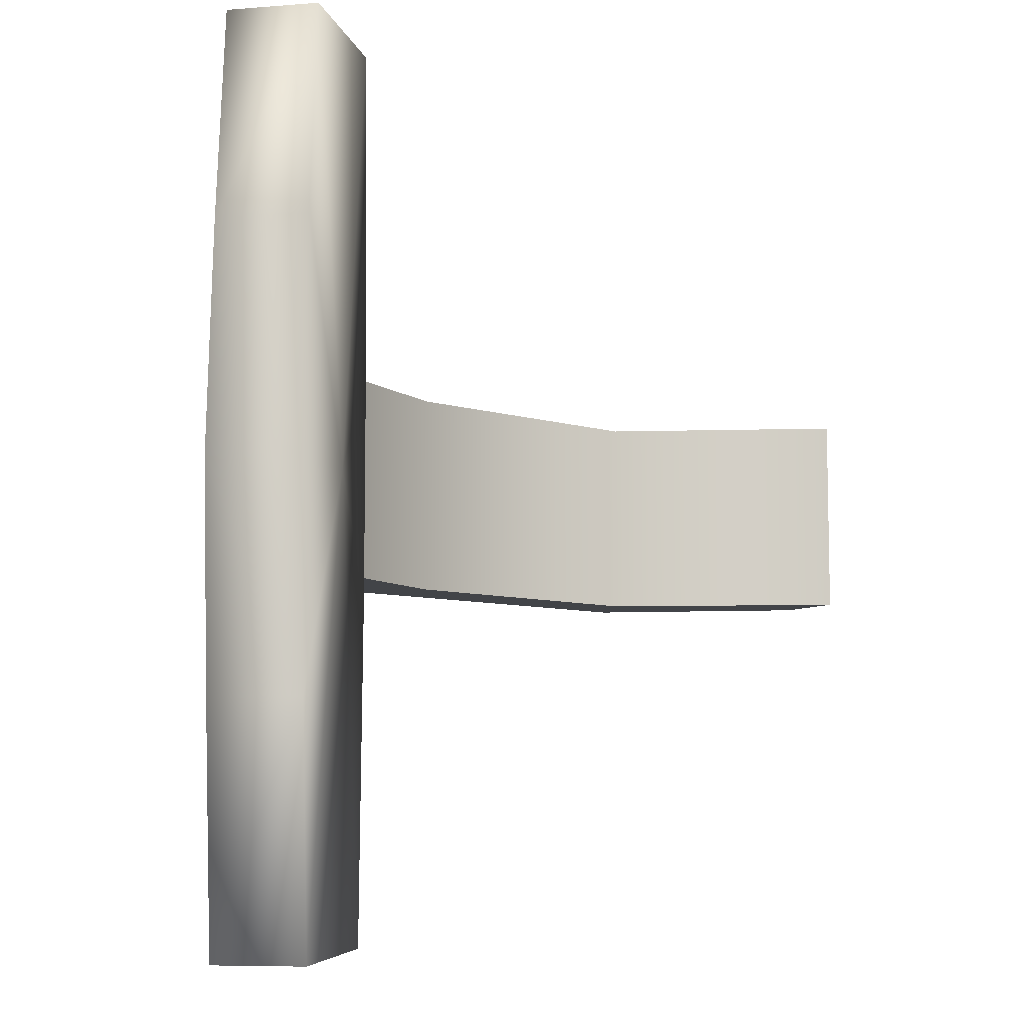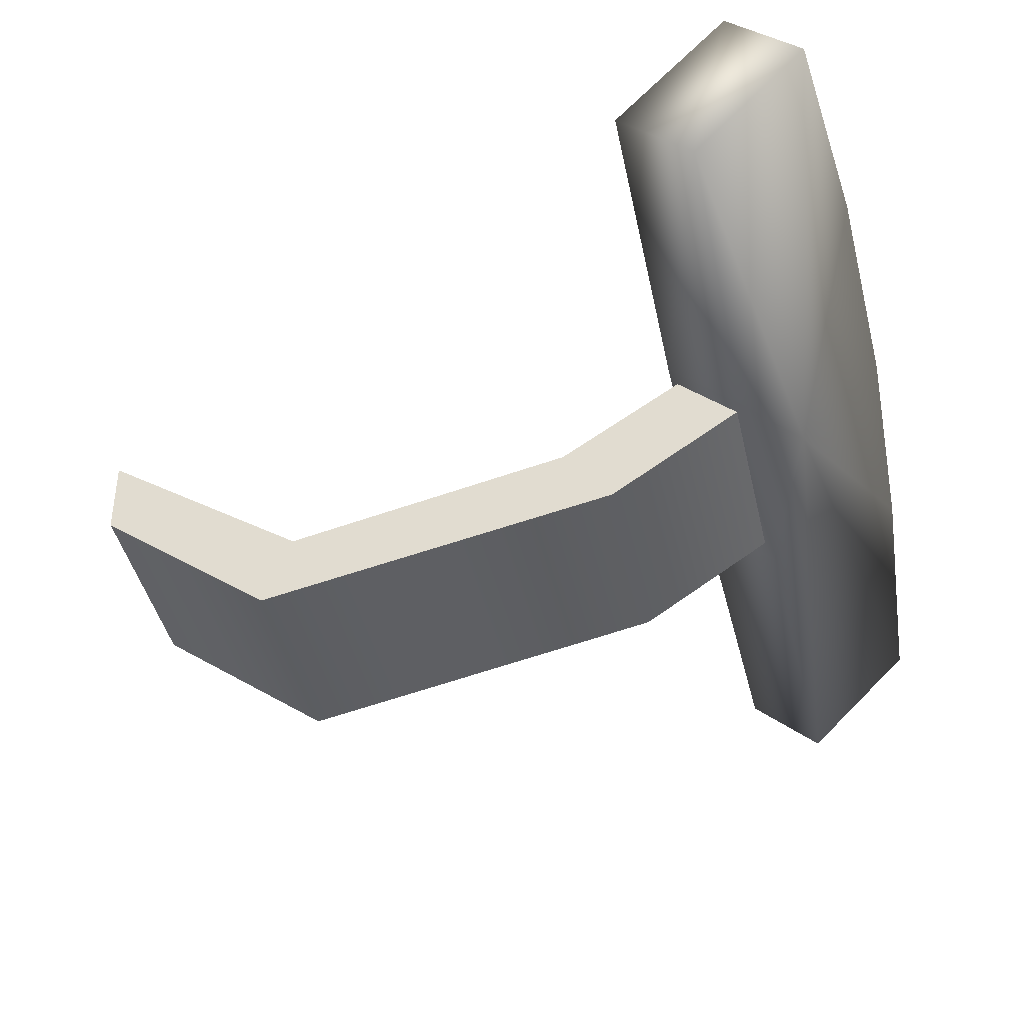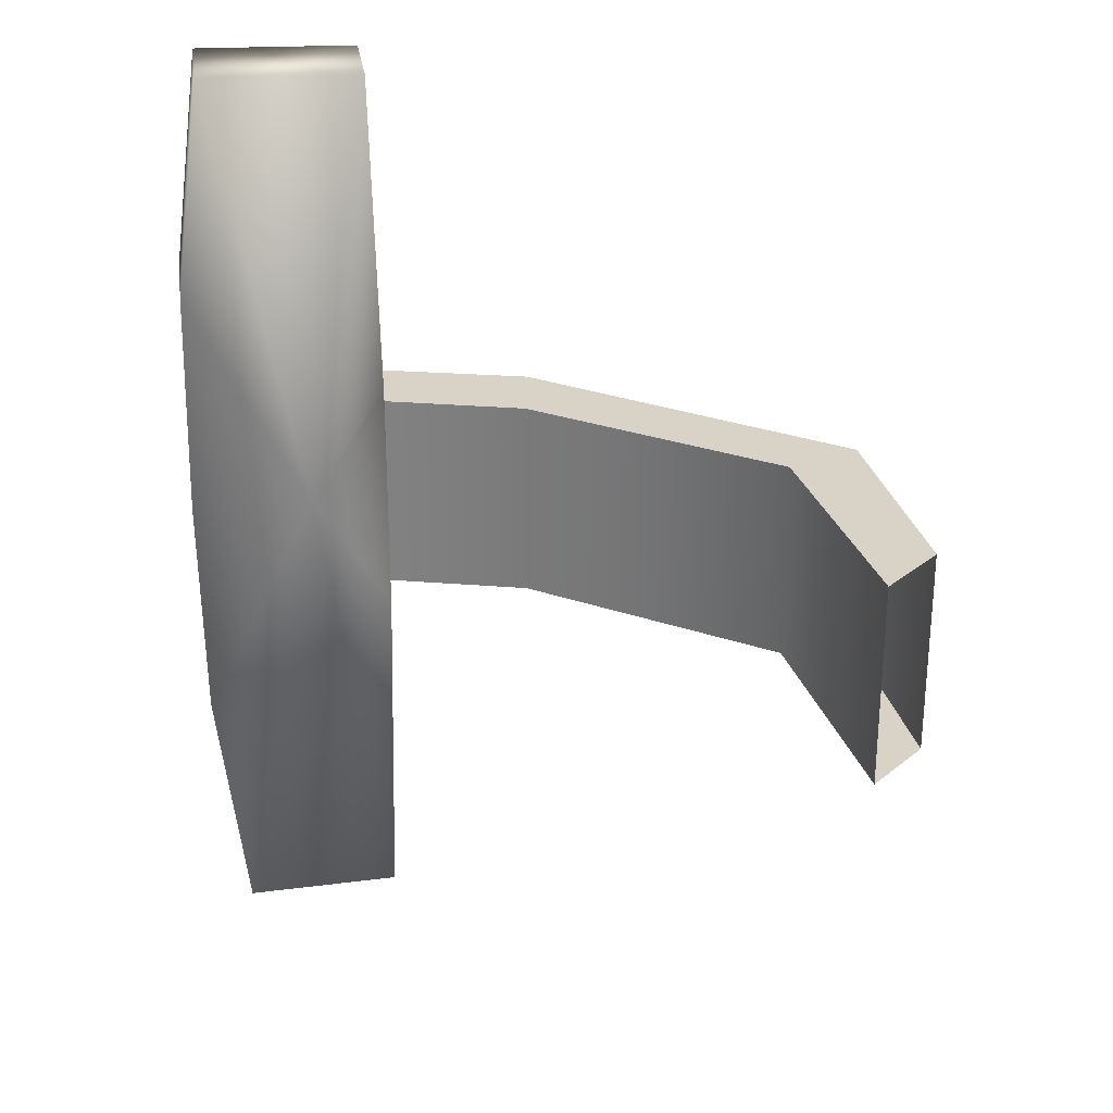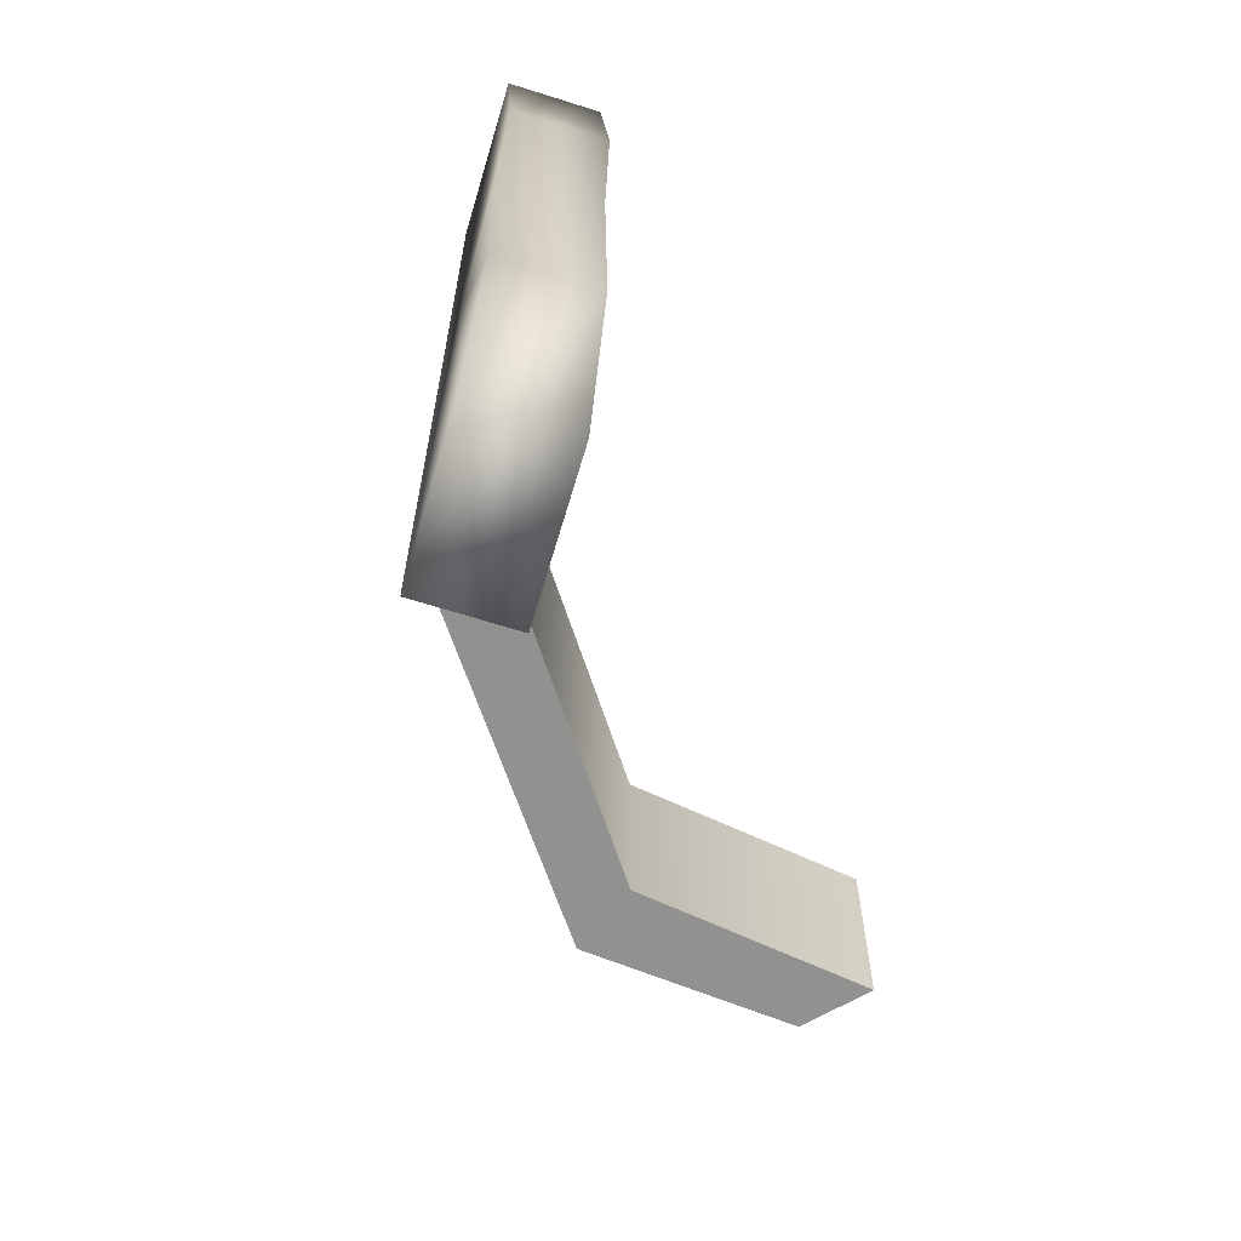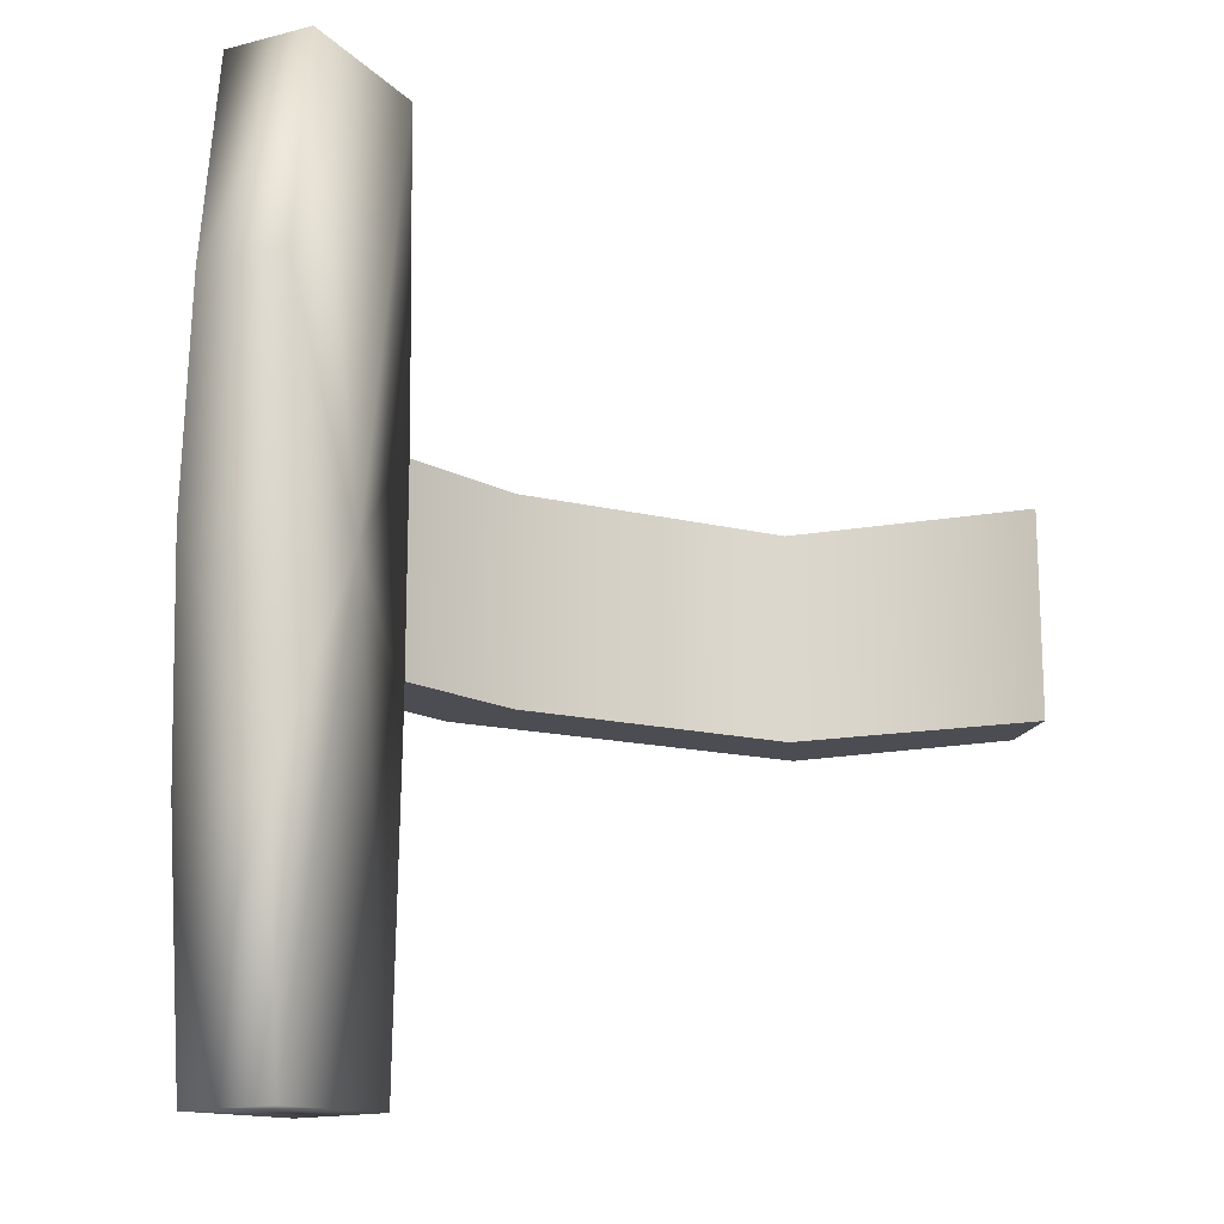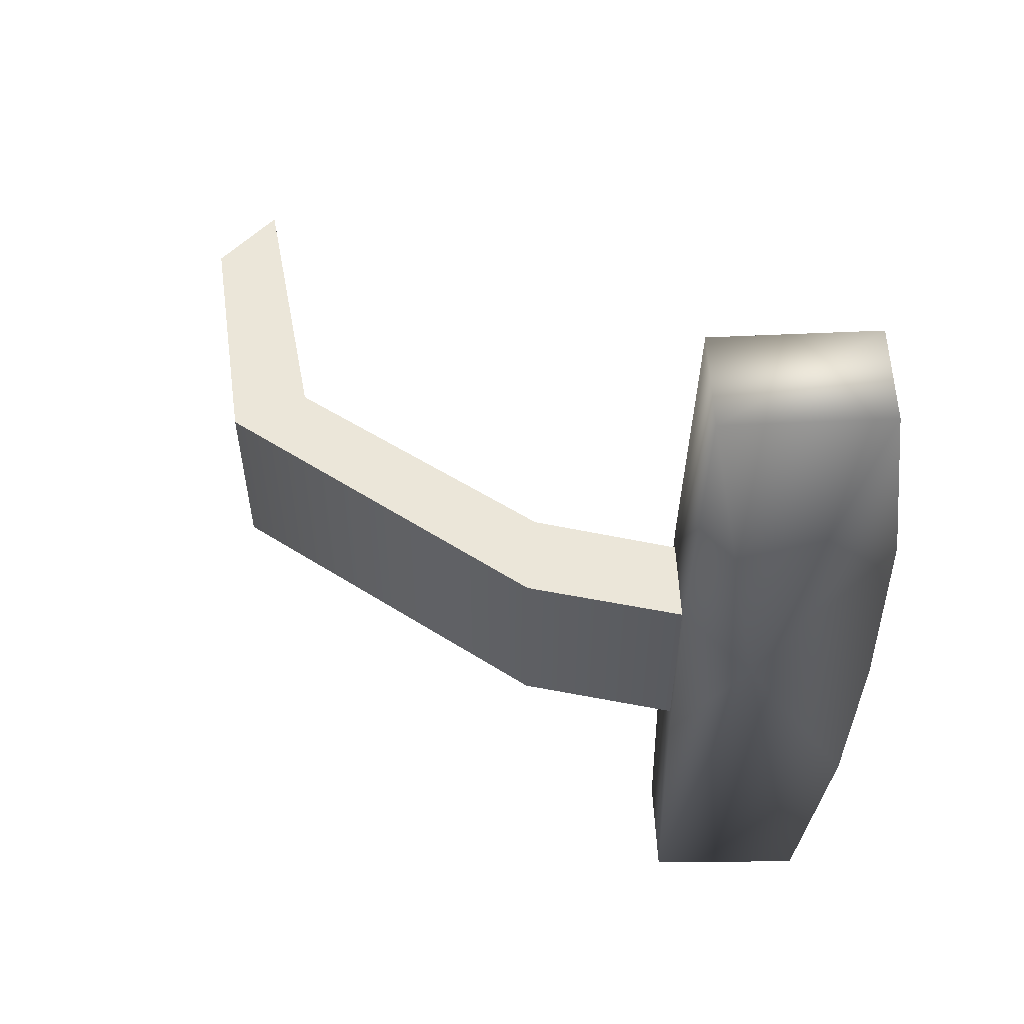
<metadata>
{"format":"obj","ext":"obj","renderer":"f3d","projection":"perspective","resolution":1024,"background":"white","views":[{"elev":-7.8,"azim":-29.7,"up":"+Y"},{"elev":-41.8,"azim":-167.5,"up":"+Z"},{"elev":28.2,"azim":39.8,"up":"+Y"},{"elev":-66.0,"azim":-59.6,"up":"+Y"},{"elev":-16.3,"azim":-14.3,"up":"+Y"},{"elev":57.5,"azim":-135.1,"up":"+Y"}]}
</metadata>
<code>
g Converted object 0(m1)
v -0.7827 -9.862 -0.7775
v -0.7151 -9.862 -0.7167
v -0.7151 -10.1 -0.7167
v -0.7827 -10.1 -0.7775
v -0.7827 -9.862 -0.7775
v -0.6214 -9.862 -0.8844
v -0.5641 -9.862 -0.8137
v -0.5641 -10.1 -0.8137
v -0.6214 -10.1 -0.8844
v -0.6214 -9.862 -0.8844
v -0.2048 -9.862 -0.9688
v -0.2374 -9.862 -0.8839
v -0.2374 -10.1 -0.8839
v -0.2048 -10.1 -0.9688
v -0.2048 -9.862 -0.9688
v -0.001576 -9.862 -0.8132
v -0.001576 -9.862 -0.7222
v -0.001576 -10.1 -0.7222
v -0.001576 -10.1 -0.8132
v -0.001576 -9.862 -0.8132
v -0.8586 -9.987 -0.5494
v -0.9409 -9.987 -0.6235
v -0.8517 -10.26 -0.5494
v -0.934 -10.26 -0.6235
v -0.831 -10.55 -0.5771
v -0.9133 -10.55 -0.6512
v -0.7043 -10.54 -0.7109
v -0.7866 -10.54 -0.785
v -0.698 -10.13 -0.7163
v -0.7803 -10.13 -0.7904
v -0.698 -9.843 -0.7163
v -0.7803 -9.843 -0.7904
v -0.7043 -9.464 -0.7109
v -0.7866 -9.464 -0.785
v -0.831 -9.461 -0.5754
v -0.9133 -9.461 -0.6495
v -0.8517 -9.717 -0.5494
v -0.934 -9.717 -0.6235
v -0.8411 -9.987 -0.725
v -0.7588 -9.987 -0.6509
f 1 2 6
f 2 7 6
f 2 3 8
f 2 8 7
f 3 4 8
f 4 9 8
f 4 5 10
f 4 10 9
f 6 7 12
f 6 12 11
f 7 8 12
f 8 13 12
f 8 9 14
f 8 14 13
f 9 10 14
f 10 15 14
f 11 12 16
f 12 17 16
f 12 13 18
f 12 18 17
f 13 14 18
f 14 19 18
f 14 15 20
f 14 20 19
f 21 23 40
f 22 39 24
f 21 22 23
f 22 24 23
f 23 25 40
f 24 39 26
f 23 24 26
f 23 26 25
f 25 27 40
f 26 39 28
f 25 26 27
f 26 28 27
f 27 29 40
f 28 39 30
f 27 28 30
f 27 30 29
f 29 31 40
f 30 39 32
f 29 30 31
f 30 32 31
f 31 33 40
f 32 39 34
f 31 32 34
f 31 34 33
f 33 35 40
f 34 39 36
f 33 34 35
f 34 36 35
f 35 37 40
f 36 39 38
f 35 36 38
f 35 38 37
f 37 21 40
f 38 39 22
f 37 38 21
f 38 22 21

</code>
